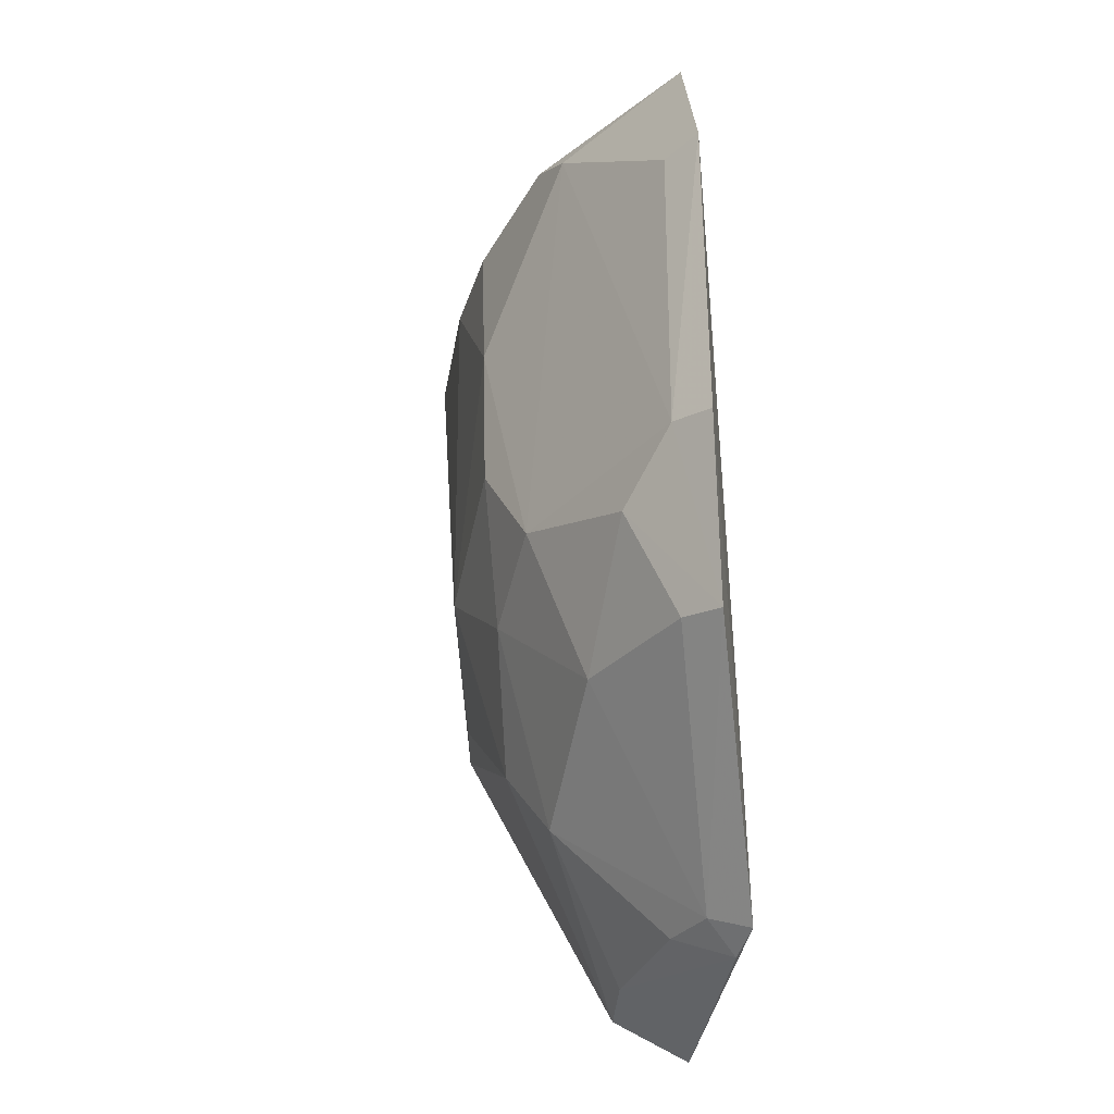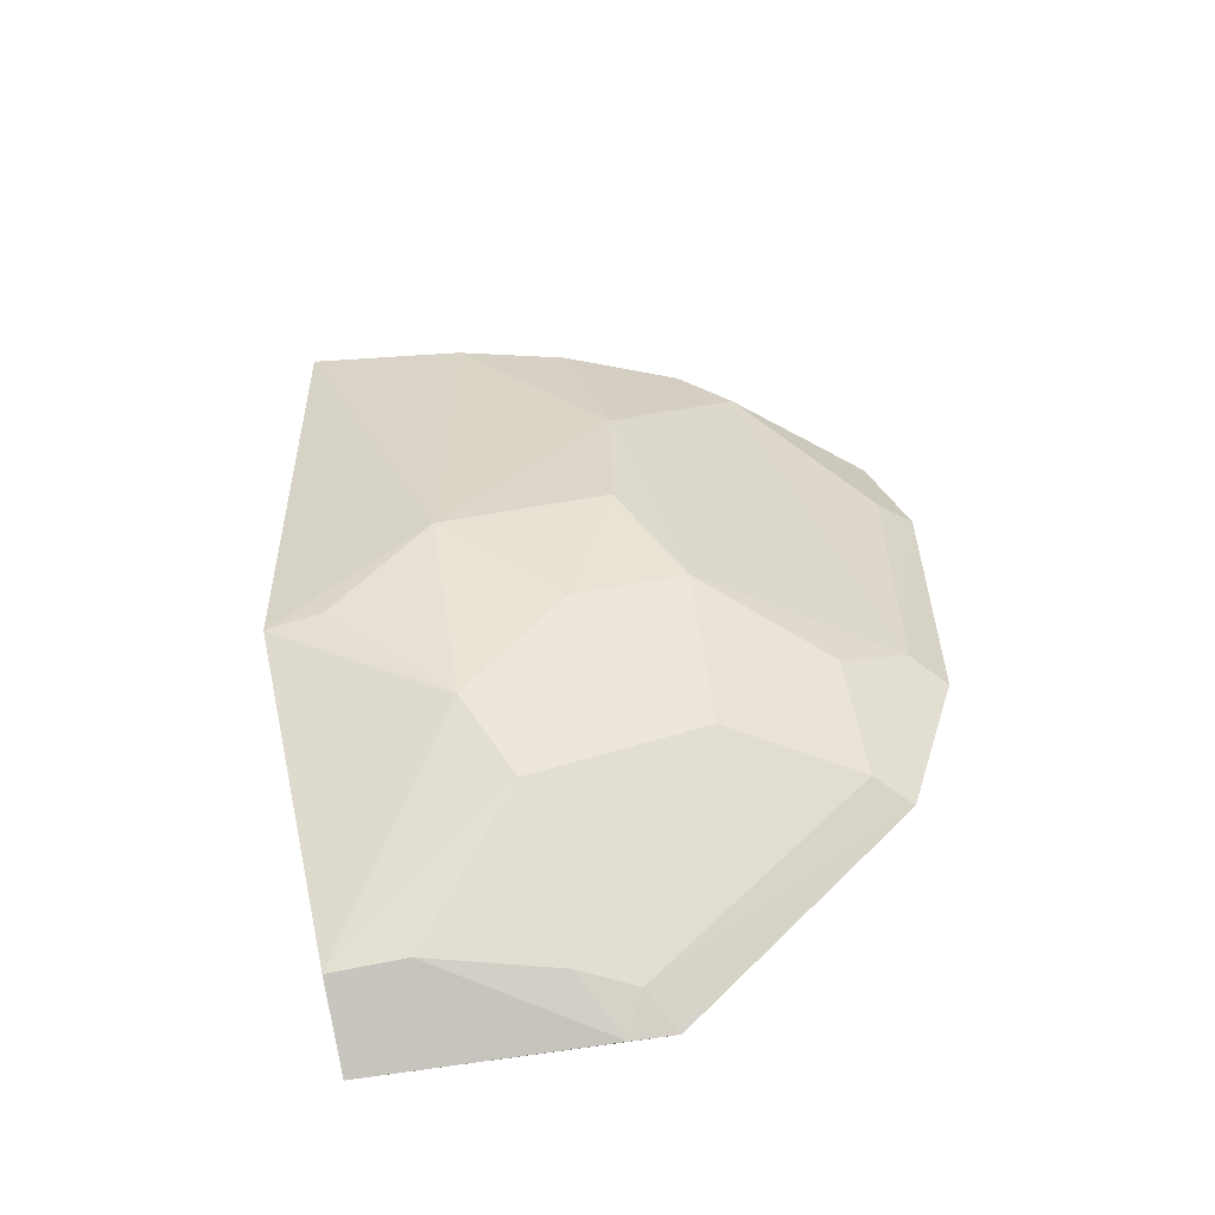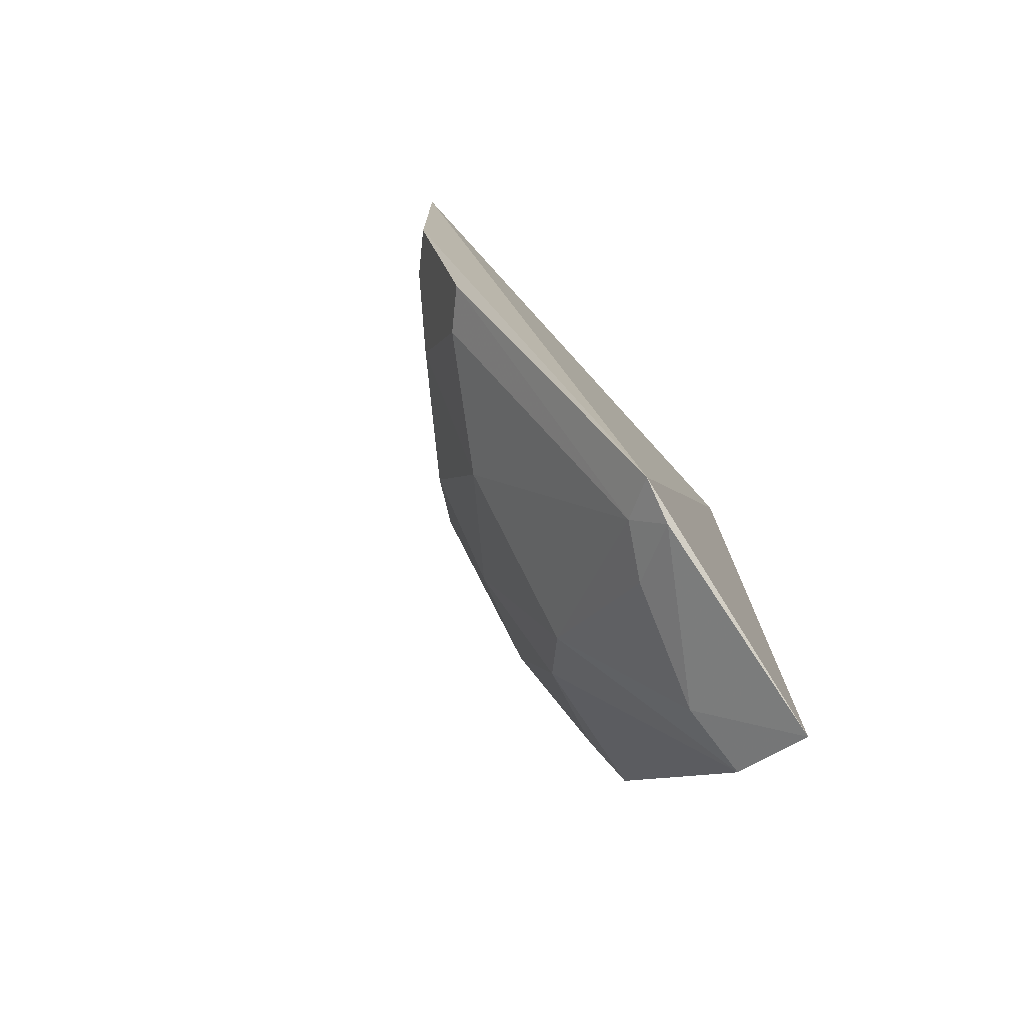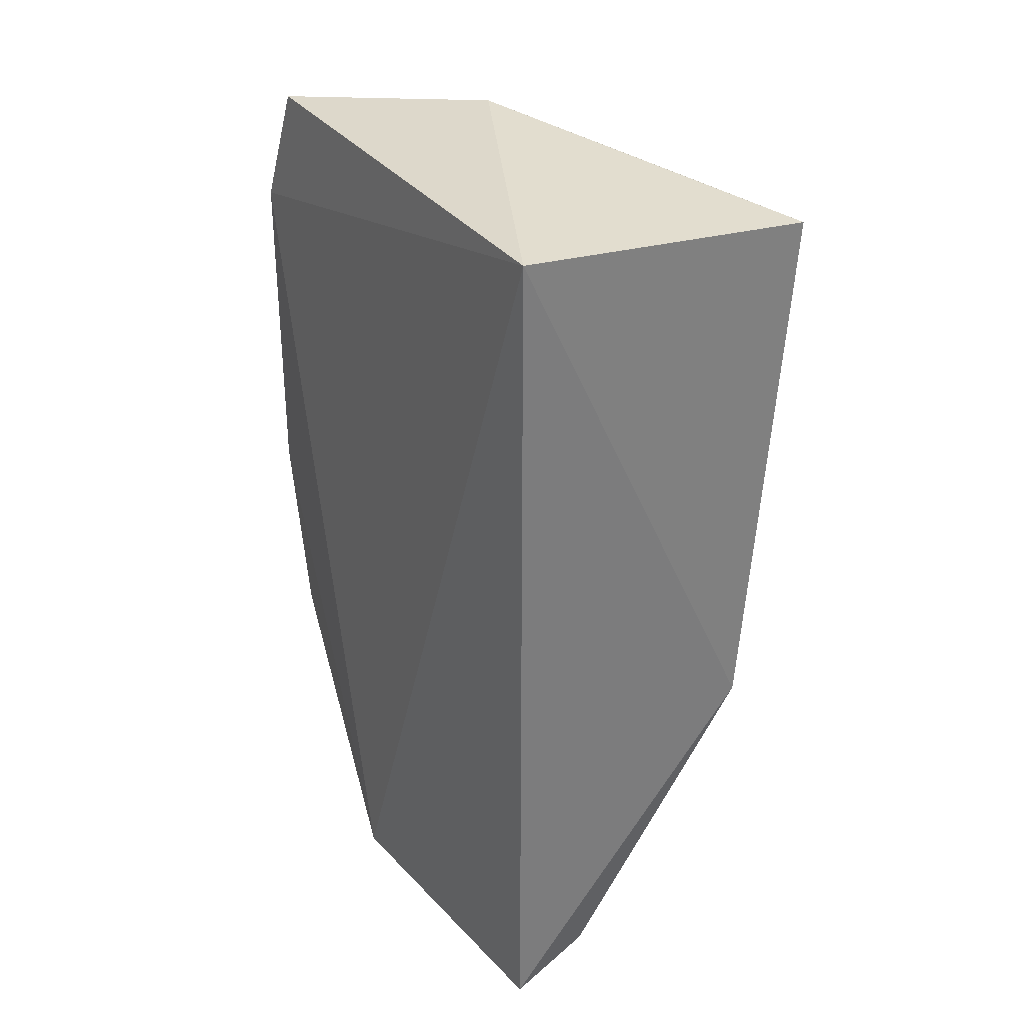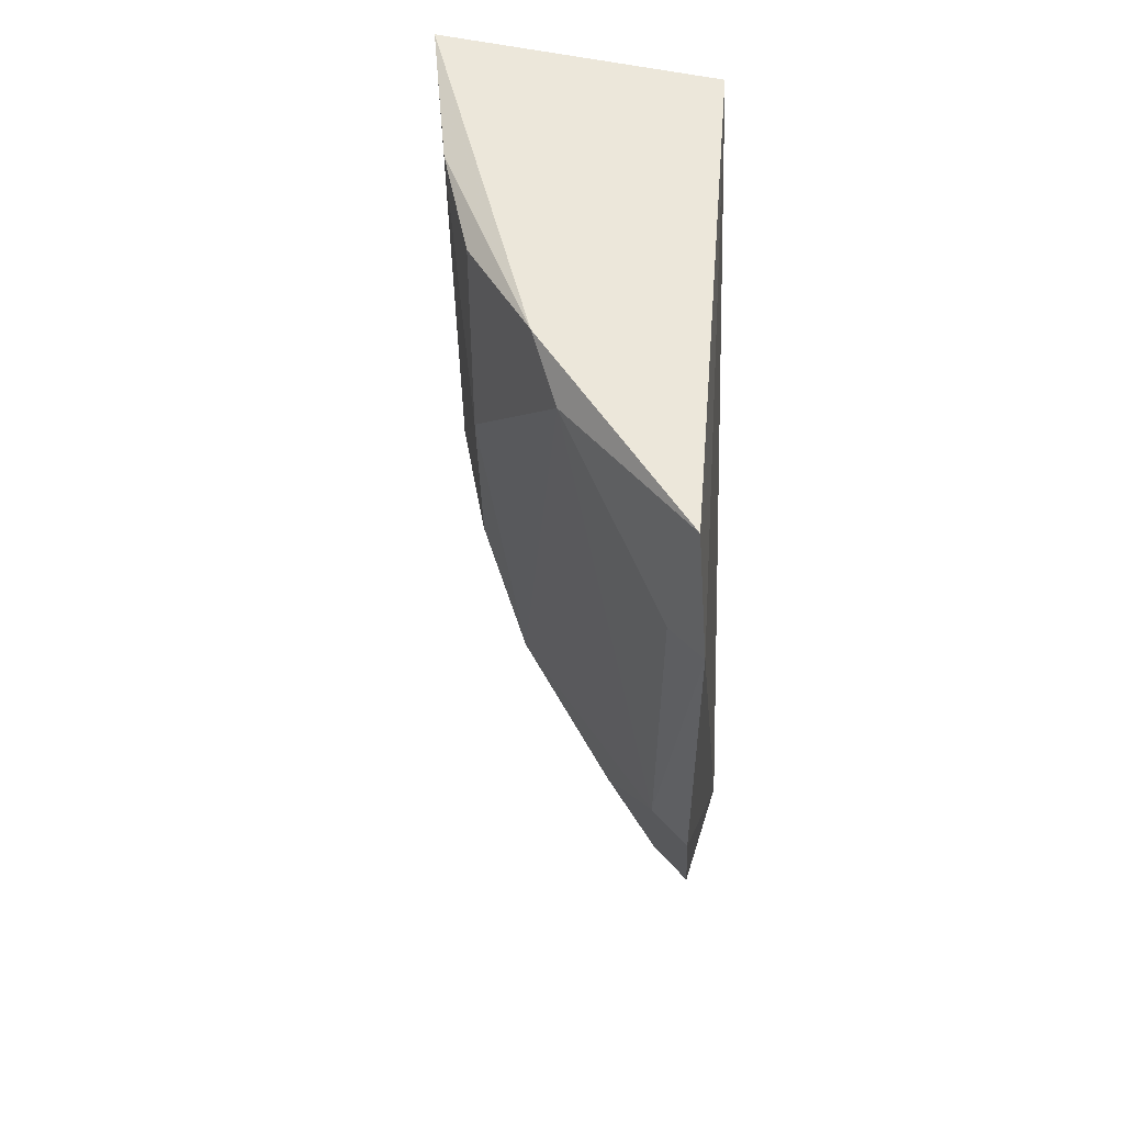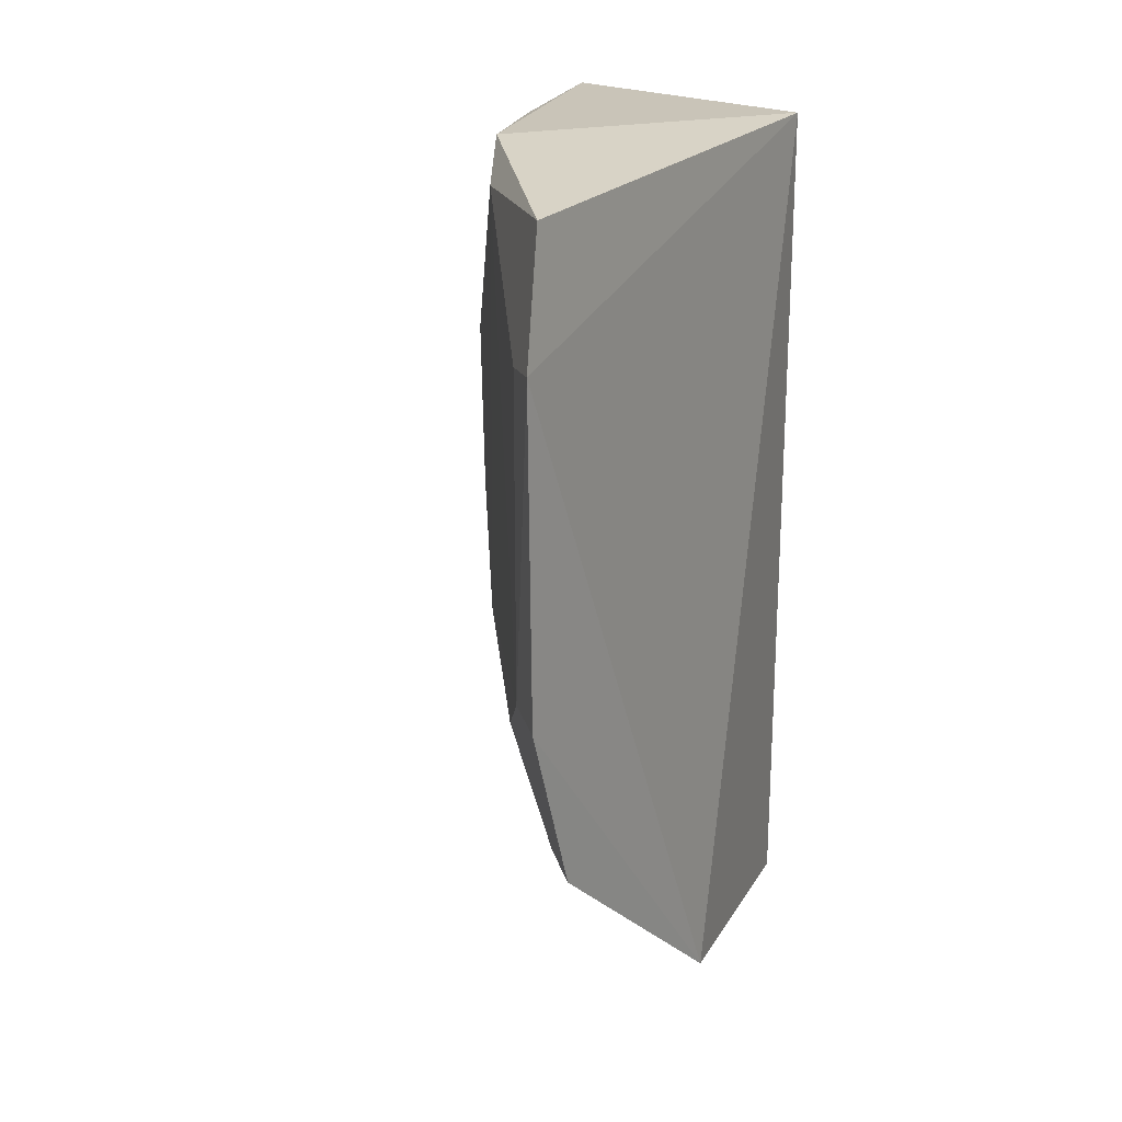
<metadata>
{"format":"obj","ext":"obj","renderer":"f3d","projection":"perspective","resolution":1024,"background":"white","views":[{"elev":-32.3,"azim":-171.5,"up":"+Z"},{"elev":-60.7,"azim":112.0,"up":"+Z"},{"elev":-76.1,"azim":-129.7,"up":"+Z"},{"elev":31.4,"azim":-21.2,"up":"+Z"},{"elev":54.7,"azim":-167.4,"up":"+Z"},{"elev":22.7,"azim":-142.0,"up":"+Z"}]}
</metadata>
<code>
v 0.196 0.03622 -0.2349
v 0.1848 0.03417 -0.3678
v 0.167 0.115 -0.3239
v 0.1016 0.1783 -0.267
v 0.1245 0.03679 -0.2348
v 0.1021 0.1045 -0.4521
v 0.1505 0.1285 -0.2293
v 0.1828 0.07451 -0.3385
v 0.1021 0.1632 -0.3985
v 0.1241 0.03658 -0.4609
v 0.1714 0.1022 -0.2367
v 0.1419 0.1414 -0.238
v 0.1061 0.1689 -0.2356
v 0.1535 0.08726 -0.4156
v 0.1014 0.1773 -0.3528
v 0.1836 0.0754 -0.2359
v 0.1681 0.1148 -0.2826
v 0.1667 0.07736 -0.3949
v 0.1132 0.1001 -0.4472
v 0.1378 0.1283 -0.3952
v 0.1437 0.0396 -0.4499
v 0.1117 0.1705 -0.3509
v 0.1829 0.04866 -0.3654
v 0.165 0.1029 -0.3639
v 0.1122 0.1564 -0.3964
v 0.1395 0.05827 -0.448
v 0.1532 0.1292 -0.352
v 0.1111 0.1711 -0.2684
v 0.1255 0.1561 -0.3655
v 0.1233 0.08796 -0.447
v 0.107 0.09416 -0.4552
f 5 2 1
f 6 5 4
f 7 5 1
f 8 1 2
f 10 2 5
f 10 5 6
f 13 4 5
f 13 5 7
f 13 7 12
f 15 9 6
f 15 6 4
f 16 11 7
f 16 7 1
f 16 1 8
f 17 11 16
f 17 16 8
f 17 8 3
f 17 12 7
f 17 7 11
f 19 6 9
f 20 14 19
f 21 2 10
f 21 18 2
f 21 14 18
f 22 9 15
f 22 15 4
f 23 18 8
f 23 8 2
f 23 2 18
f 24 3 8
f 24 8 18
f 24 18 14
f 24 14 20
f 25 20 19
f 25 19 9
f 26 14 21
f 26 21 10
f 27 24 20
f 27 3 24
f 27 17 3
f 27 22 12
f 27 12 17
f 28 22 4
f 28 12 22
f 28 13 12
f 28 4 13
f 29 25 9
f 29 9 22
f 29 22 27
f 29 27 20
f 29 20 25
f 30 19 14
f 30 14 26
f 31 26 10
f 31 10 6
f 31 30 26
f 31 6 19
f 31 19 30

</code>
